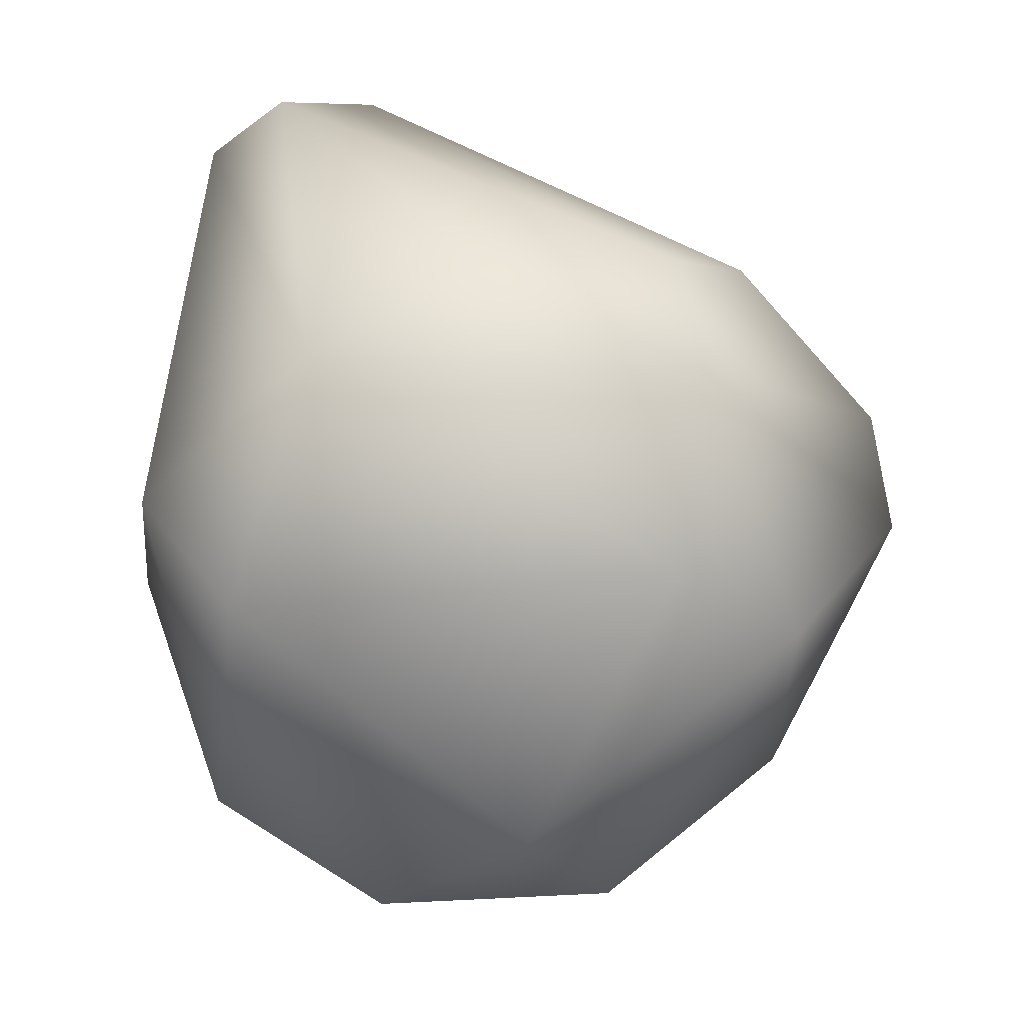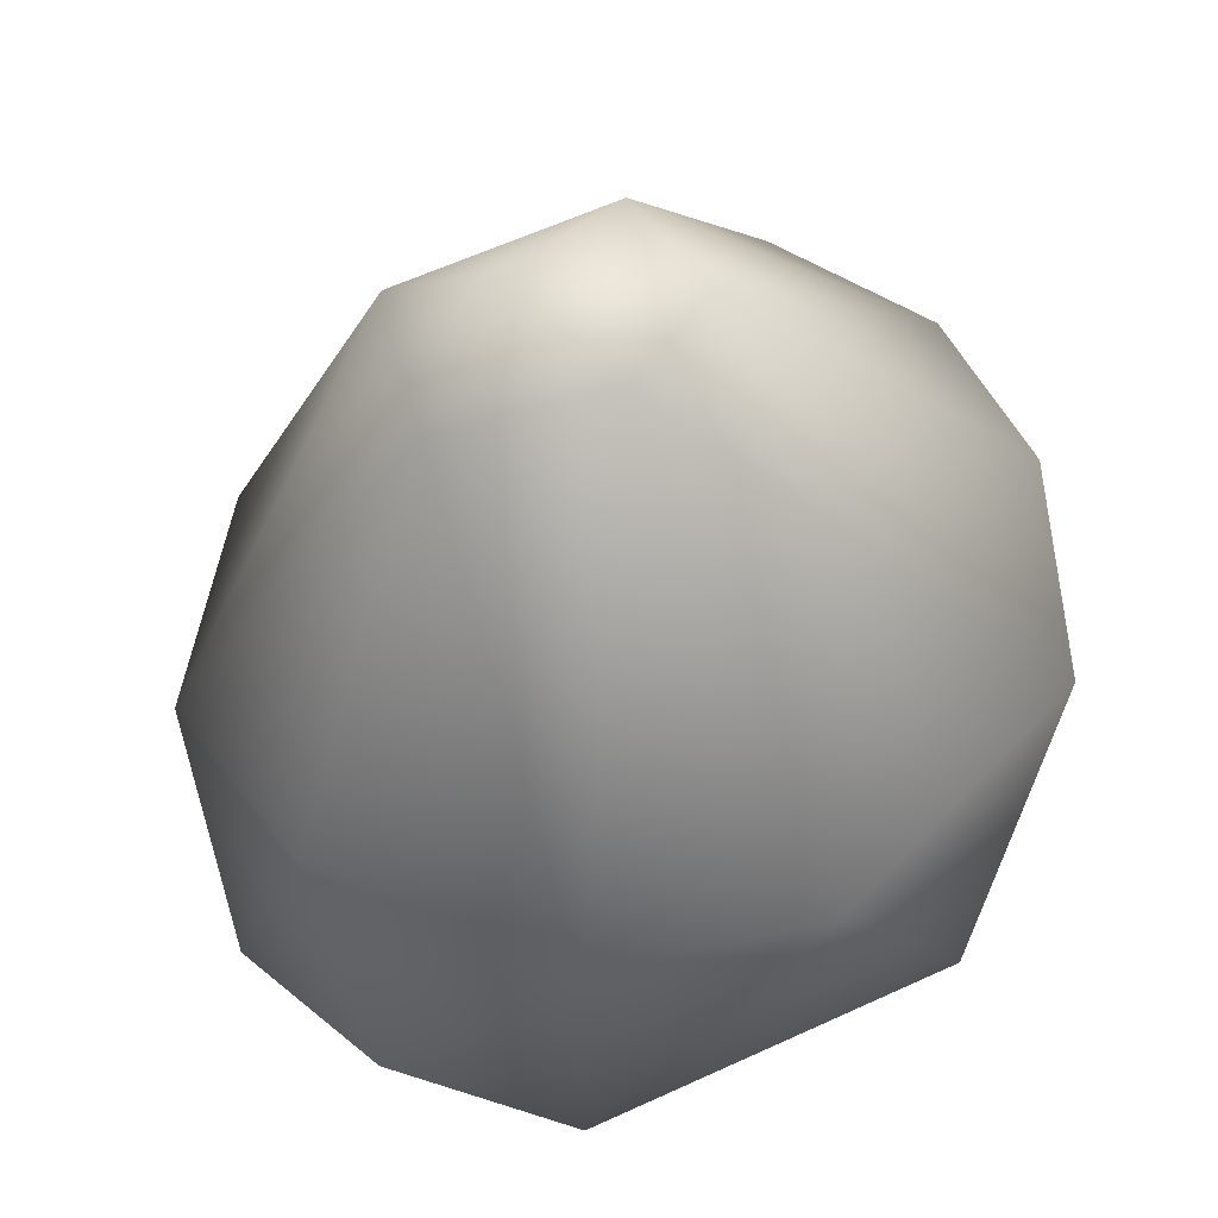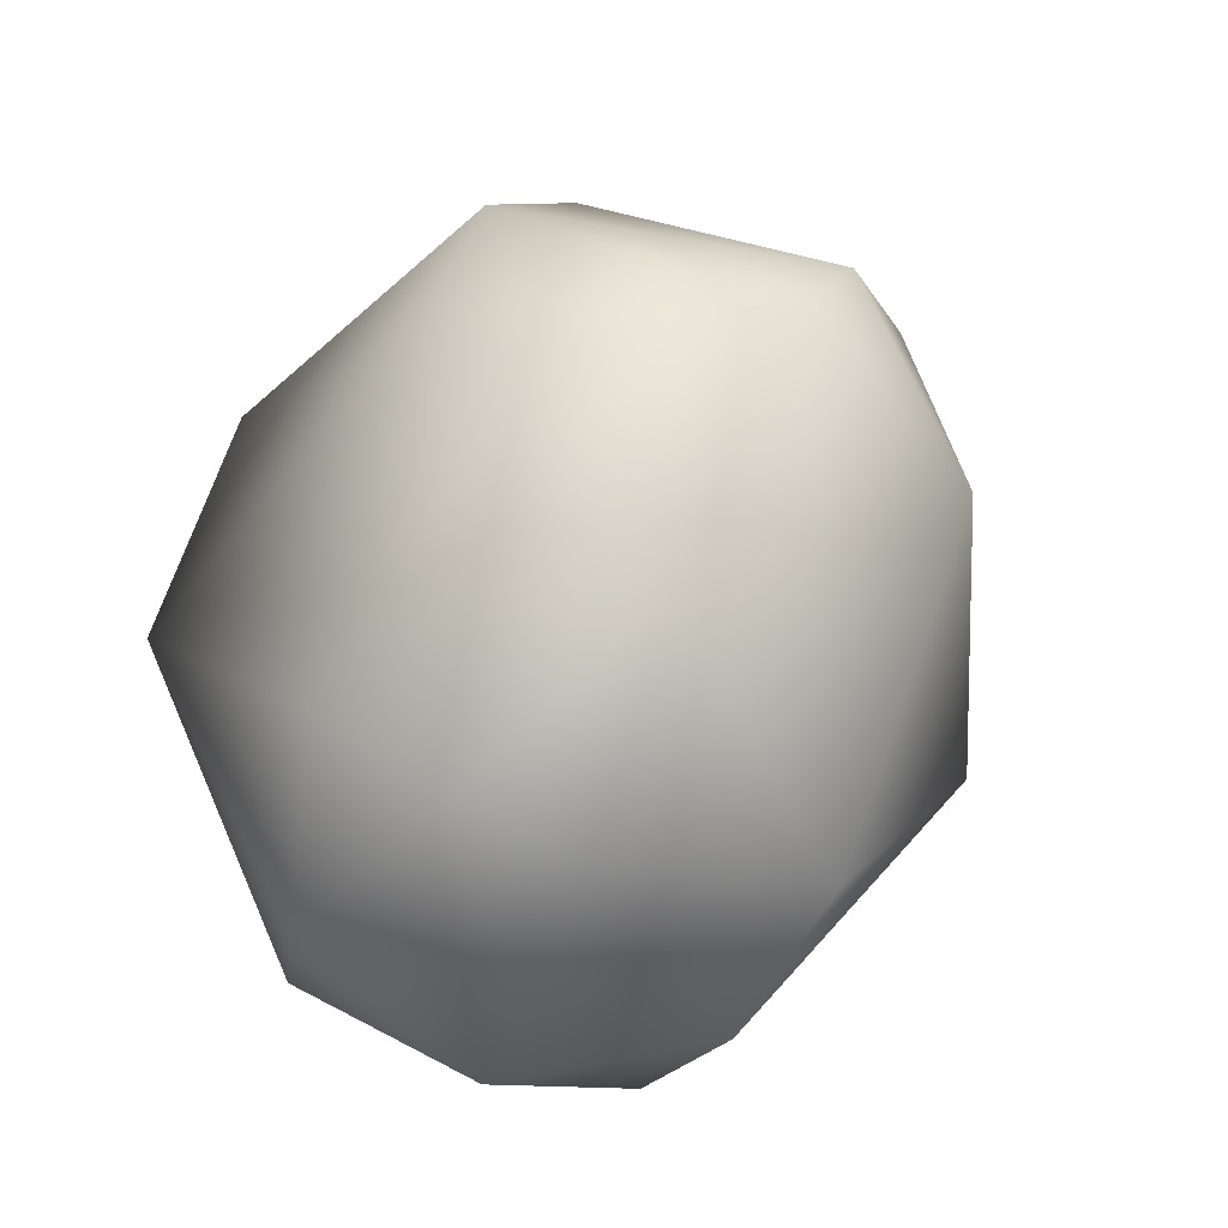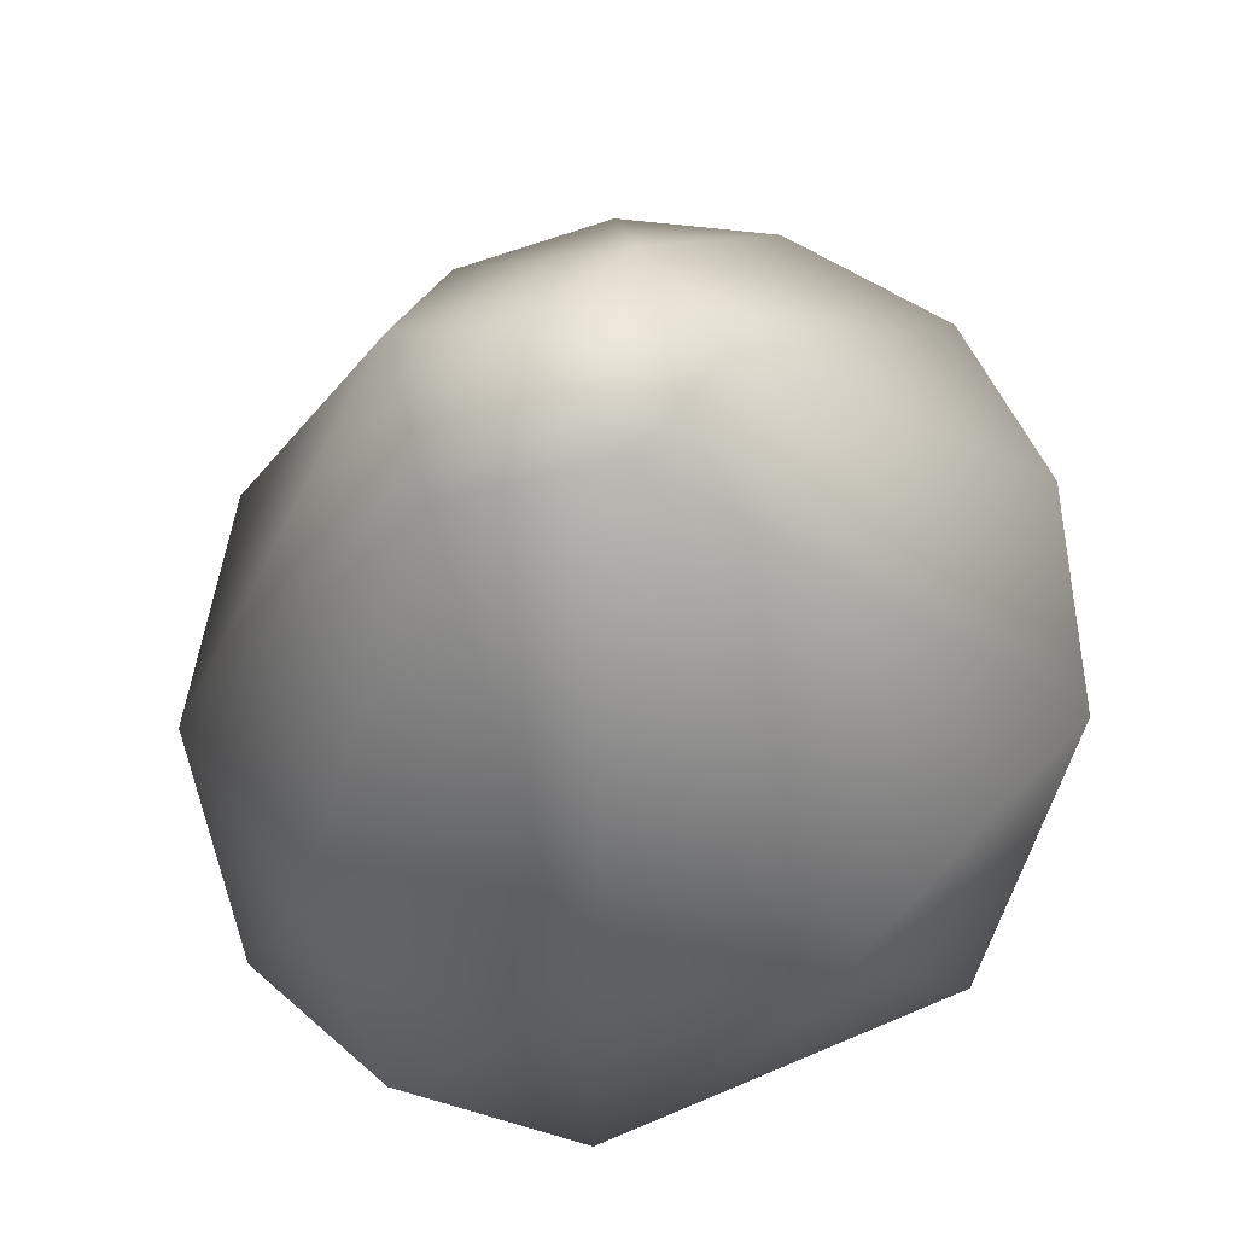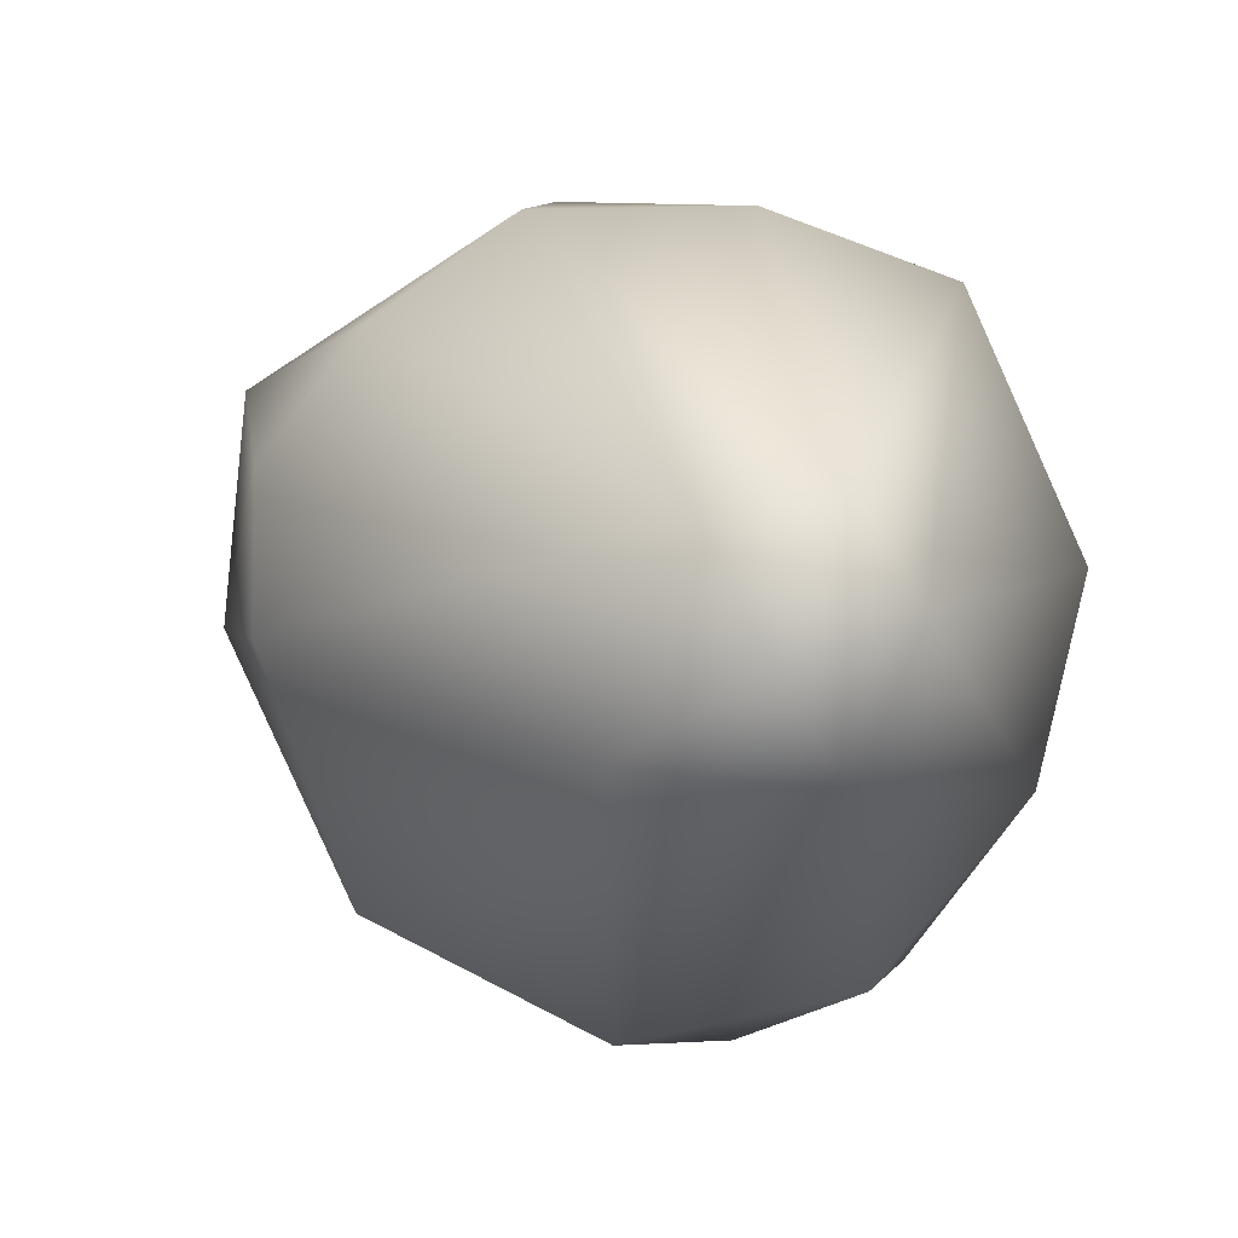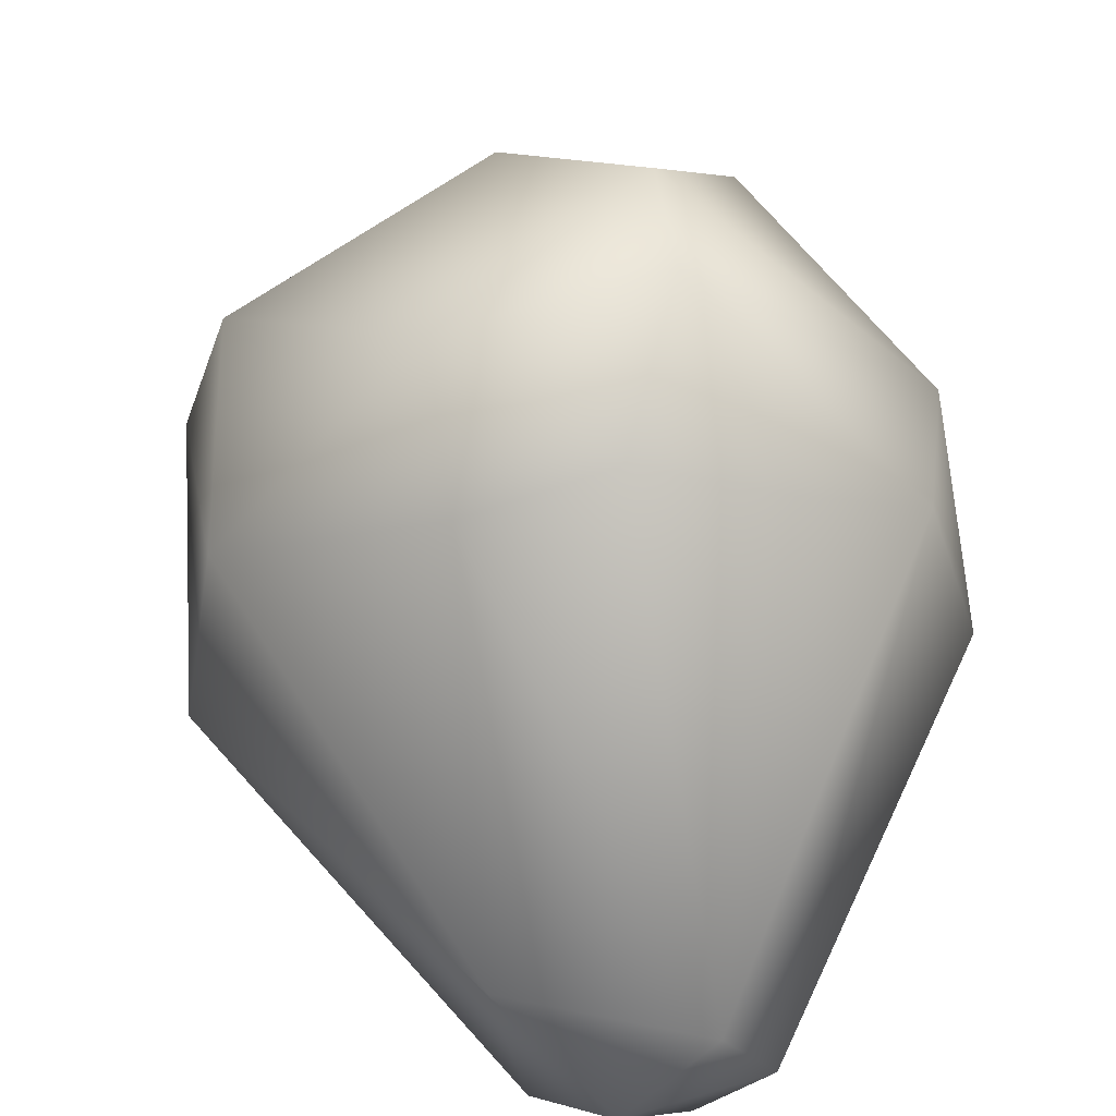
<metadata>
{"format":"obj","ext":"obj","renderer":"f3d","projection":"perspective","resolution":1024,"background":"white","views":[{"elev":15.8,"azim":87.4,"up":"+Z"},{"elev":-55.4,"azim":-28.0,"up":"+Y"},{"elev":-39.4,"azim":143.2,"up":"+Z"},{"elev":-50.2,"azim":-28.1,"up":"+Y"},{"elev":50.5,"azim":-67.2,"up":"+Z"},{"elev":43.4,"azim":-44.0,"up":"+Y"}]}
</metadata>
<code>
o FJ1815.obj_grp1.733
v -0.02158 -0.4445 7.229
v -0.02209 -0.4445 7.241
v -0.02094 -0.4496 7.241
v -0.02078 -0.4477 7.244
v -0.02147 -0.4376 7.23
v -0.01894 -0.4341 7.236
v -0.01875 -0.4451 7.245
v -0.01867 -0.4499 7.23
v -0.01809 -0.45 7.244
v -0.0126 -0.4519 7.232
v -0.01692 -0.4478 7.245
v -0.01771 -0.4462 7.224
v -0.01449 -0.4497 7.225
v -0.01653 -0.4411 7.223
v -0.01615 -0.4367 7.224
v -0.01672 -0.4318 7.233
v -0.01581 -0.4328 7.239
v -0.009514 -0.4498 7.226
v -0.004956 -0.4467 7.24
v -0.01221 -0.4451 7.222
v -0.008524 -0.4366 7.242
v -0.006622 -0.4419 7.242
v -0.01001 -0.4378 7.223
v -0.01255 -0.4343 7.241
v -0.01006 -0.4301 7.234
v -0.008969 -0.4335 7.227
v -0.01206 -0.4304 7.237
v -0.00836 -0.4515 7.235
v -0.006856 -0.445 7.224
v -0.004091 -0.4488 7.234
v -0.004427 -0.4409 7.227
v -0.006782 -0.4385 7.224
v -0.005353 -0.4335 7.232
v -0.005504 -0.4361 7.24
v -0.003901 -0.4369 7.234
f 1 3 2
f 3 4 2
f 1 2 5
f 2 6 5
f 7 2 4
f 9 4 3
f 10 3 8
f 9 3 10
f 1 8 3
f 1 12 8
f 8 12 13
f 11 4 9
f 4 11 7
f 14 12 1
f 2 7 6
f 1 5 14
f 14 5 15
f 5 6 16
f 17 16 6
f 6 7 17
f 13 10 8
f 18 10 13
f 9 19 11
f 13 12 20
f 11 21 7
f 22 21 11
f 14 20 12
f 15 23 14
f 15 5 16
f 24 17 7
f 16 25 15
f 26 15 25
f 25 16 27
f 27 16 17
f 17 24 27
f 28 9 10
f 28 19 9
f 13 20 18
f 18 20 29
f 11 19 22
f 20 14 23
f 21 24 7
f 15 26 23
f 18 28 10
f 18 30 28
f 30 19 28
f 18 29 30
f 30 29 31
f 29 20 32
f 23 32 20
f 23 26 32
f 33 32 26
f 21 27 24
f 34 21 22
f 34 27 21
f 34 25 27
f 34 33 25
f 25 33 26
f 32 31 29
f 35 19 30
f 19 34 22
f 34 19 35
f 32 33 31
f 35 31 33
f 31 35 30
f 33 34 35

</code>
